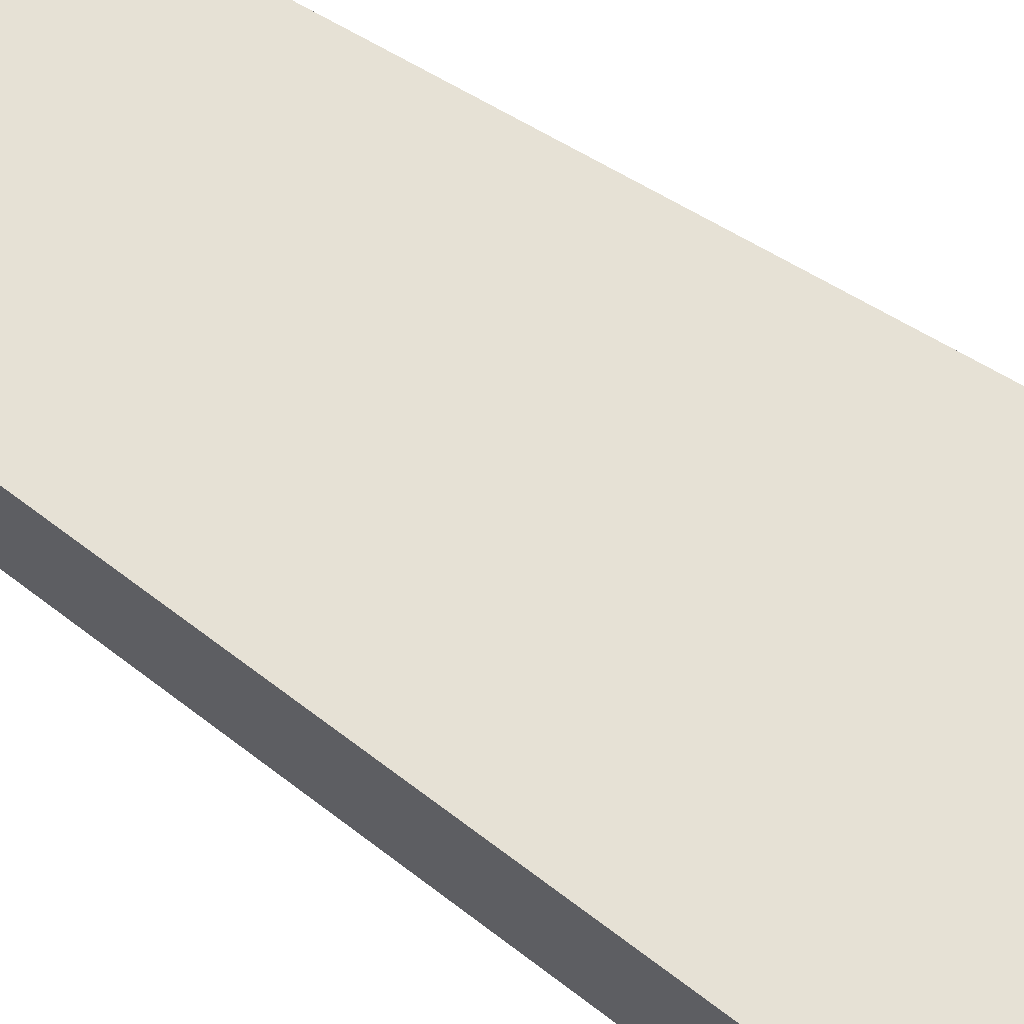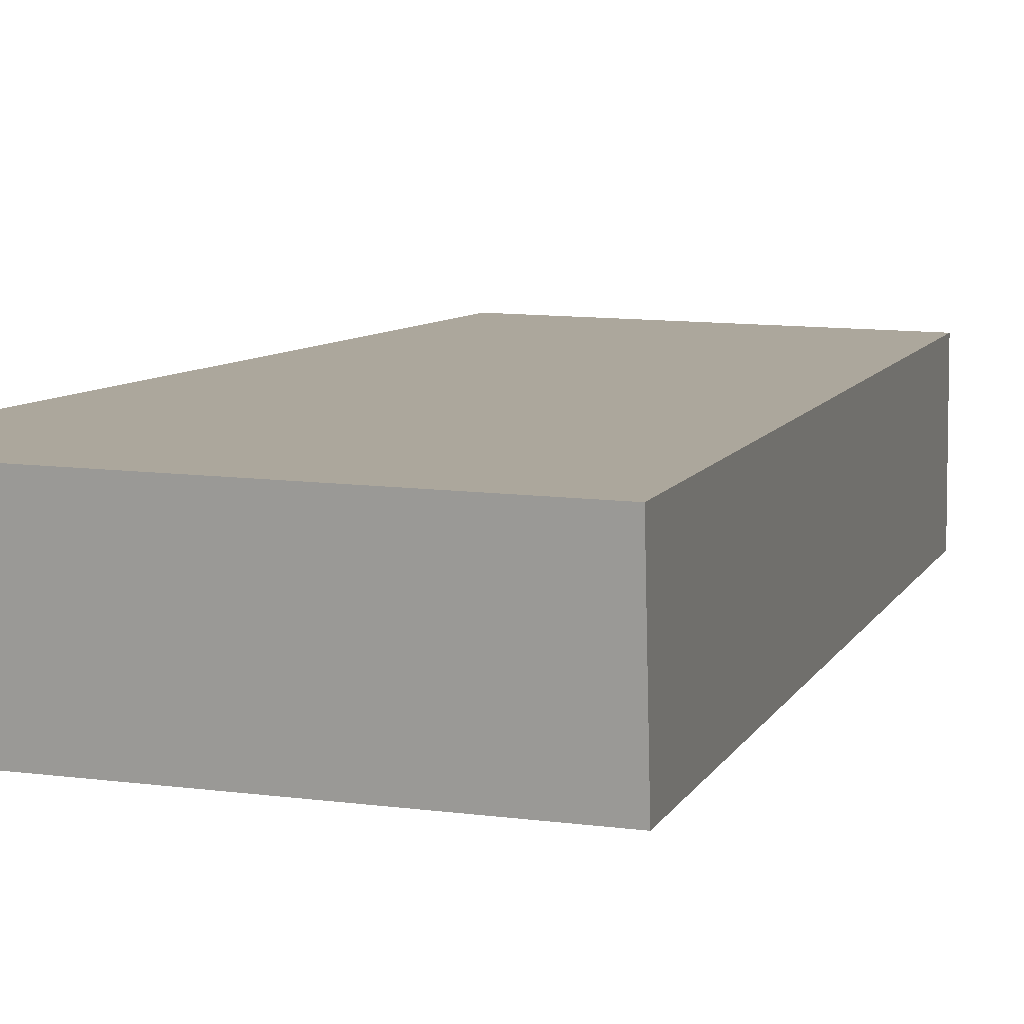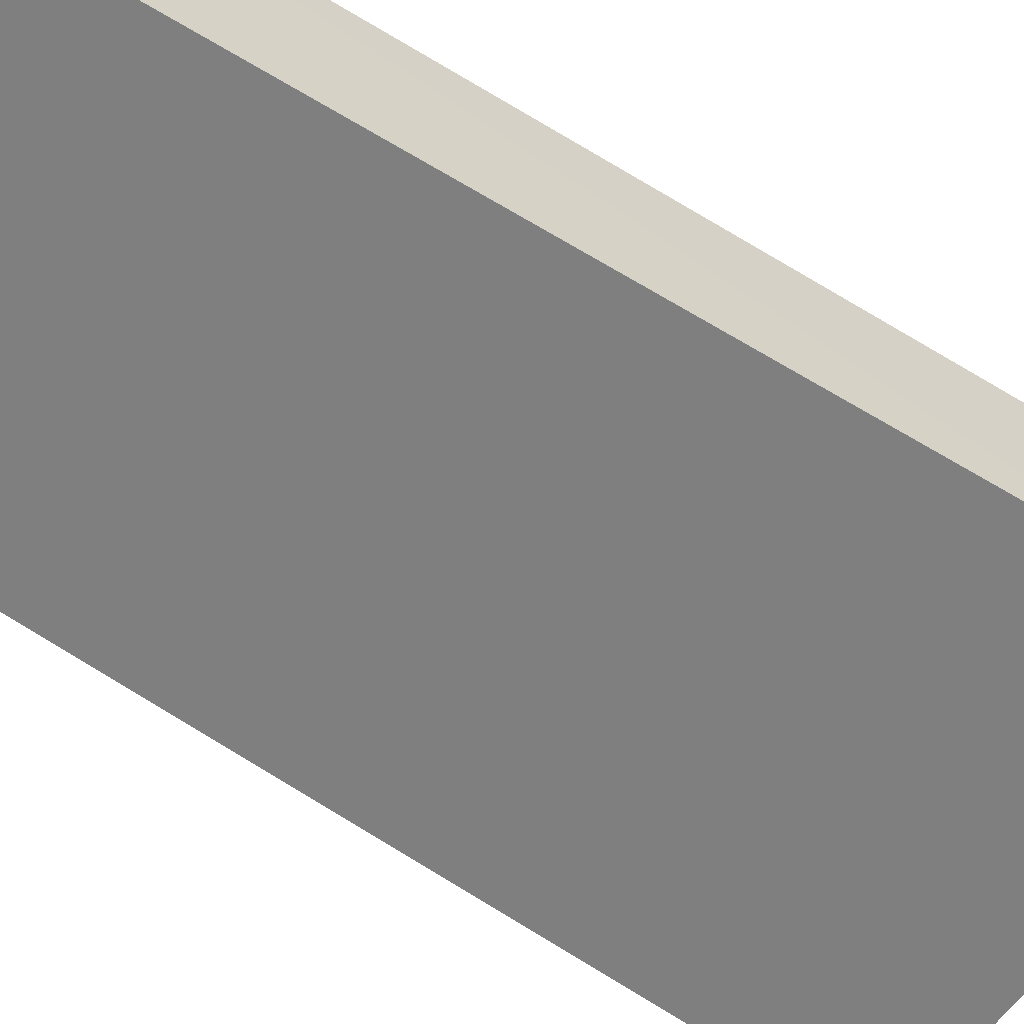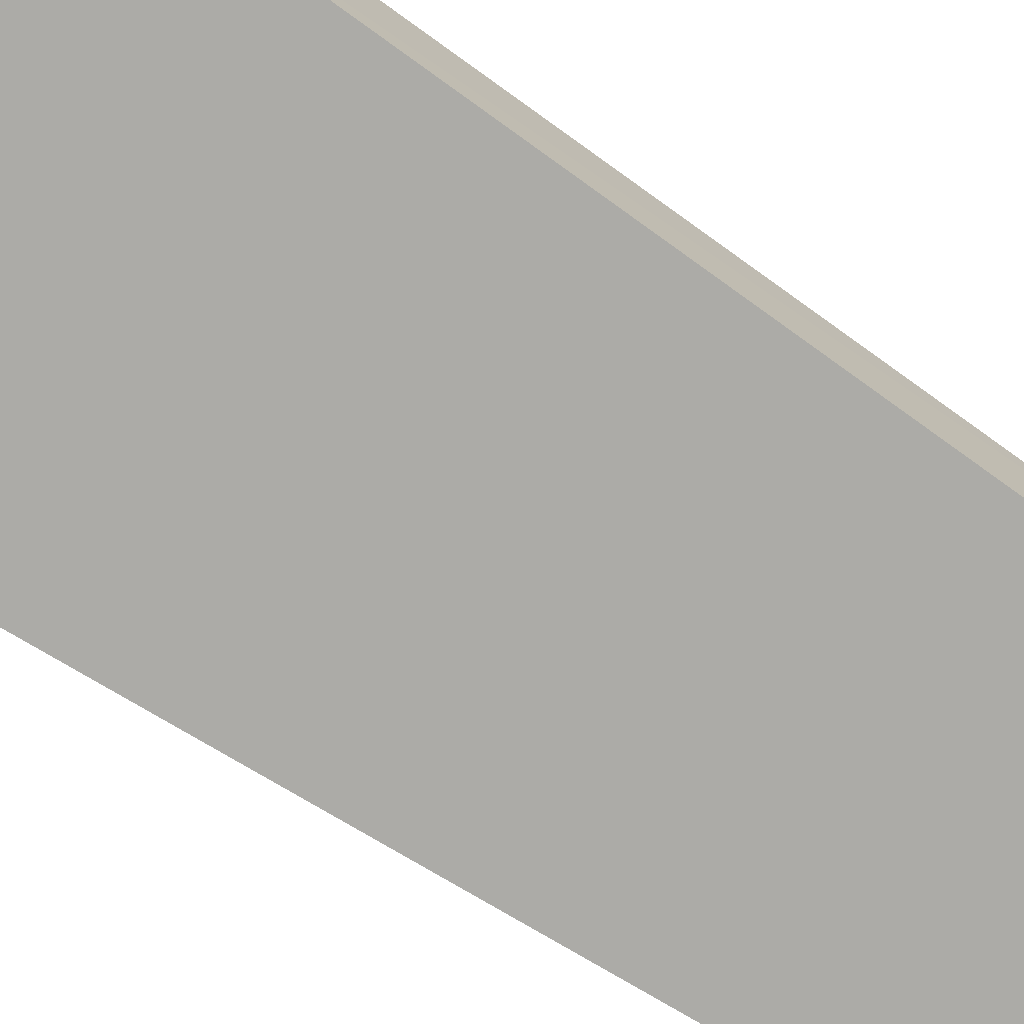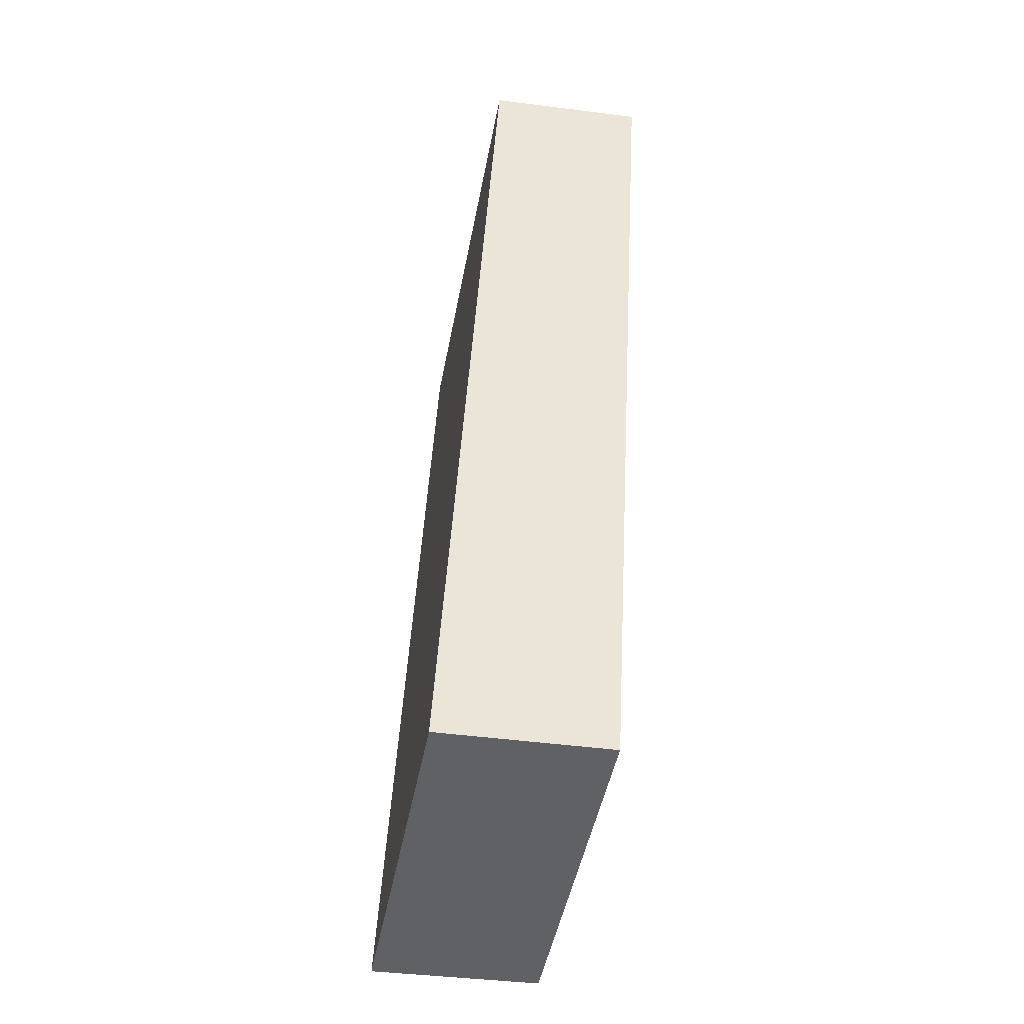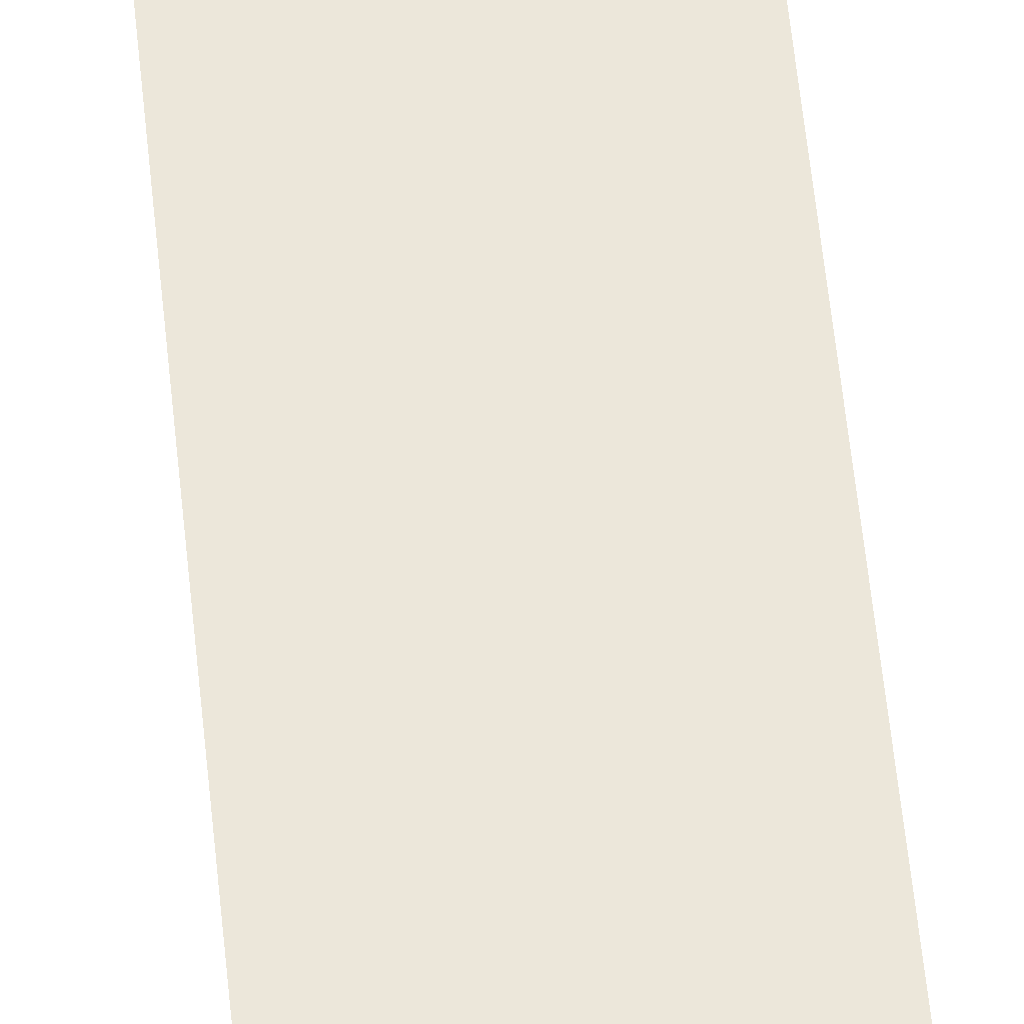
<metadata>
{"format":"obj","ext":"obj","renderer":"f3d","projection":"perspective","resolution":1024,"background":"white","views":[{"elev":65.1,"azim":125.6,"up":"+Z"},{"elev":10.8,"azim":-161.5,"up":"+Z"},{"elev":-61.3,"azim":54.7,"up":"+Z"},{"elev":-75.1,"azim":-122.8,"up":"+Z"},{"elev":-46.6,"azim":-100.5,"up":"+Y"},{"elev":48.6,"azim":-5.2,"up":"+Z"}]}
</metadata>
<code>
v 0.02034 0.05357 0.01413
v 0.02039 0.05298 -0.004282
v 0.02515 0.1599 0.01913
v -0.02515 0.1598 0.01912
v -0.02039 0.05293 -0.004284
v -0.02521 0.1585 0.001053
v 0.02522 0.1586 0.001055
v -0.02034 0.05353 0.01413
f 1 3 4
f 5 2 1
f 6 2 5
f 7 1 2
f 7 3 1
f 7 2 6
f 7 6 4
f 7 4 3
f 8 5 1
f 8 1 4
f 8 6 5
f 8 4 6

</code>
